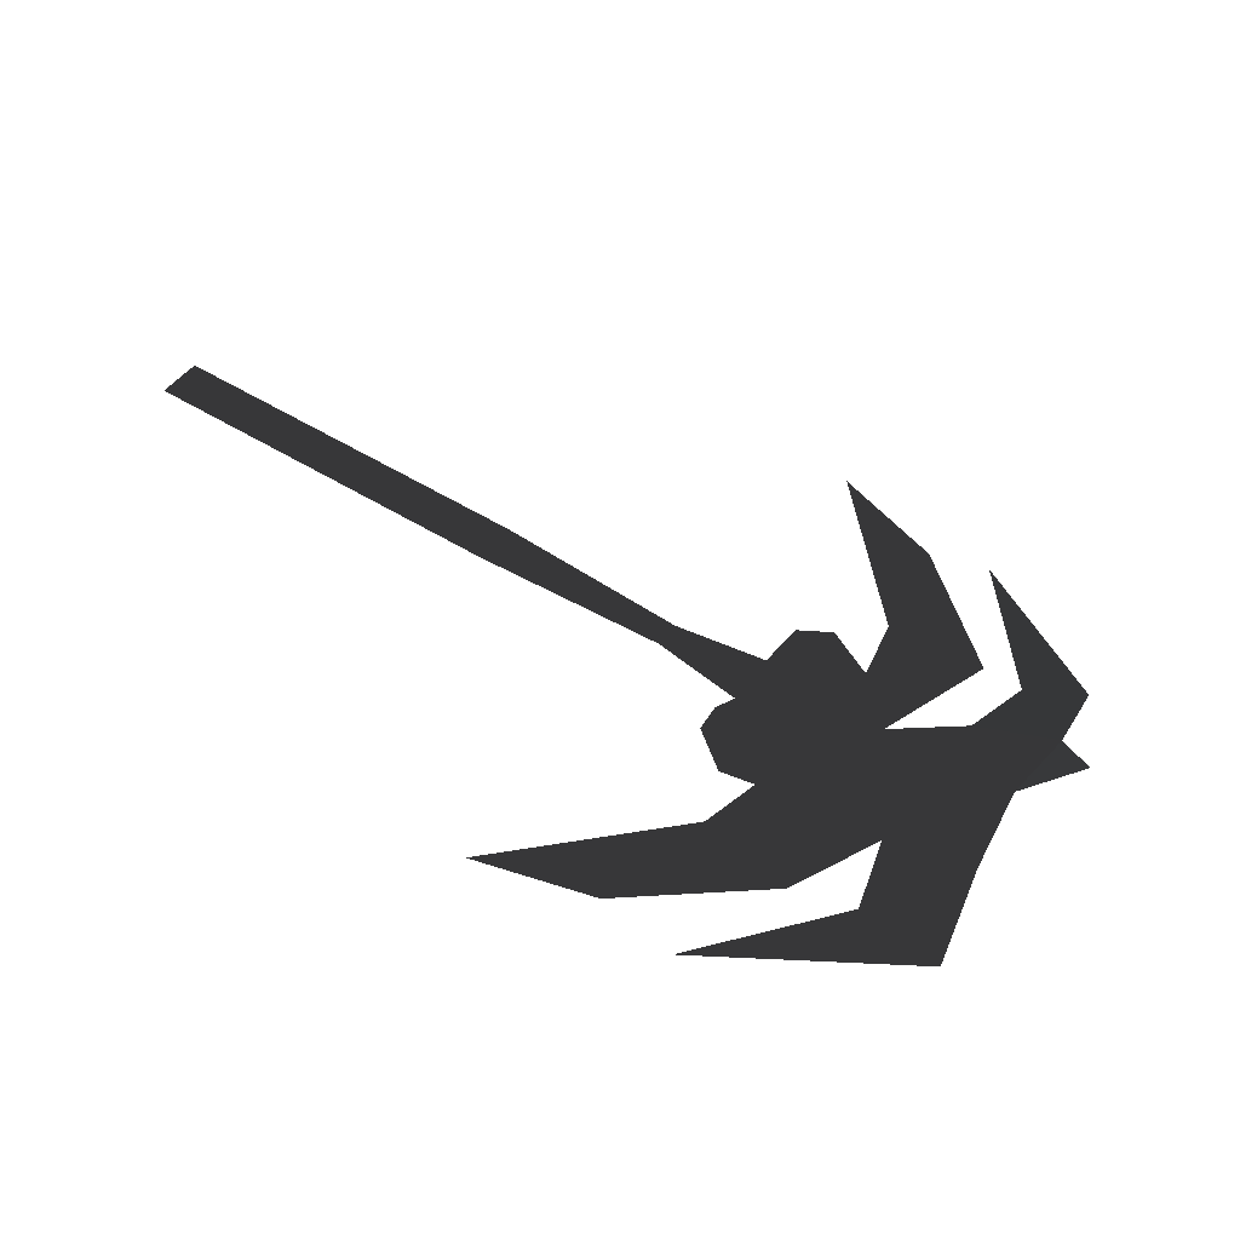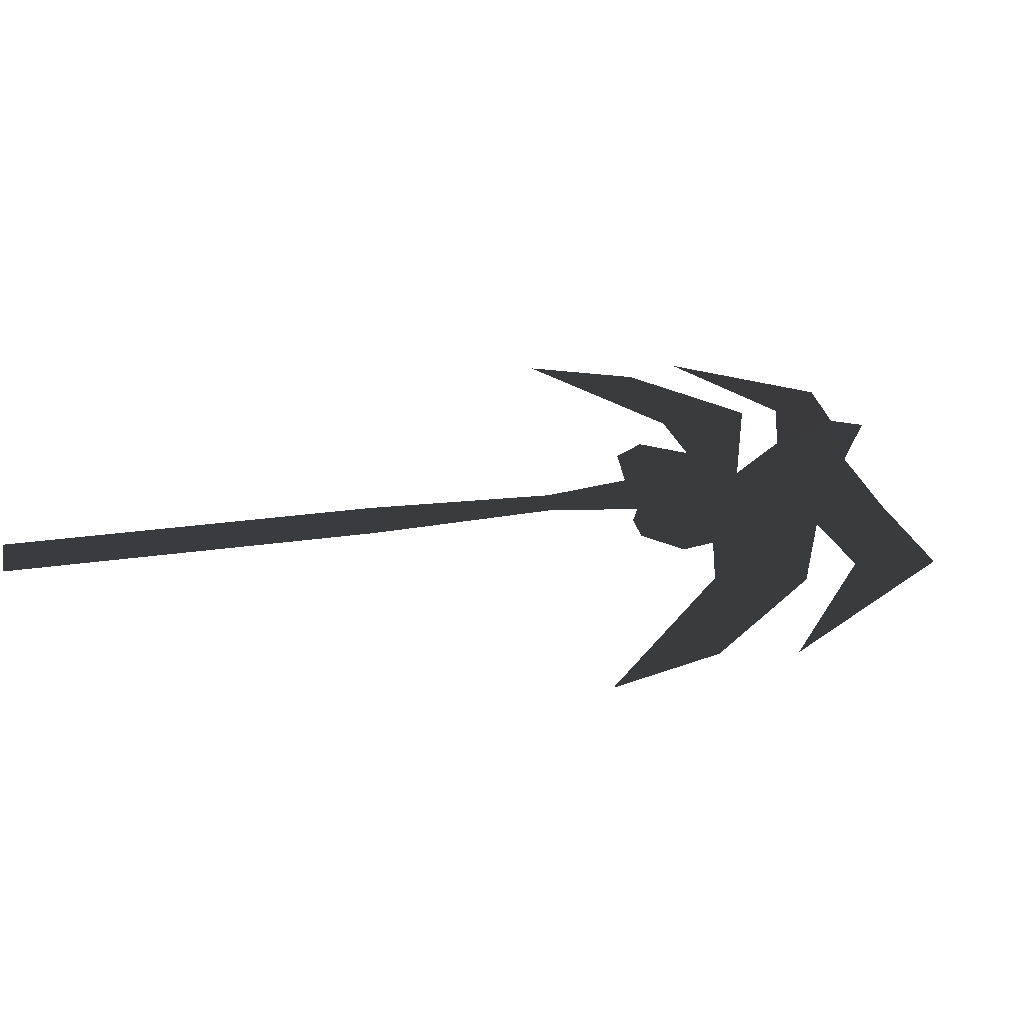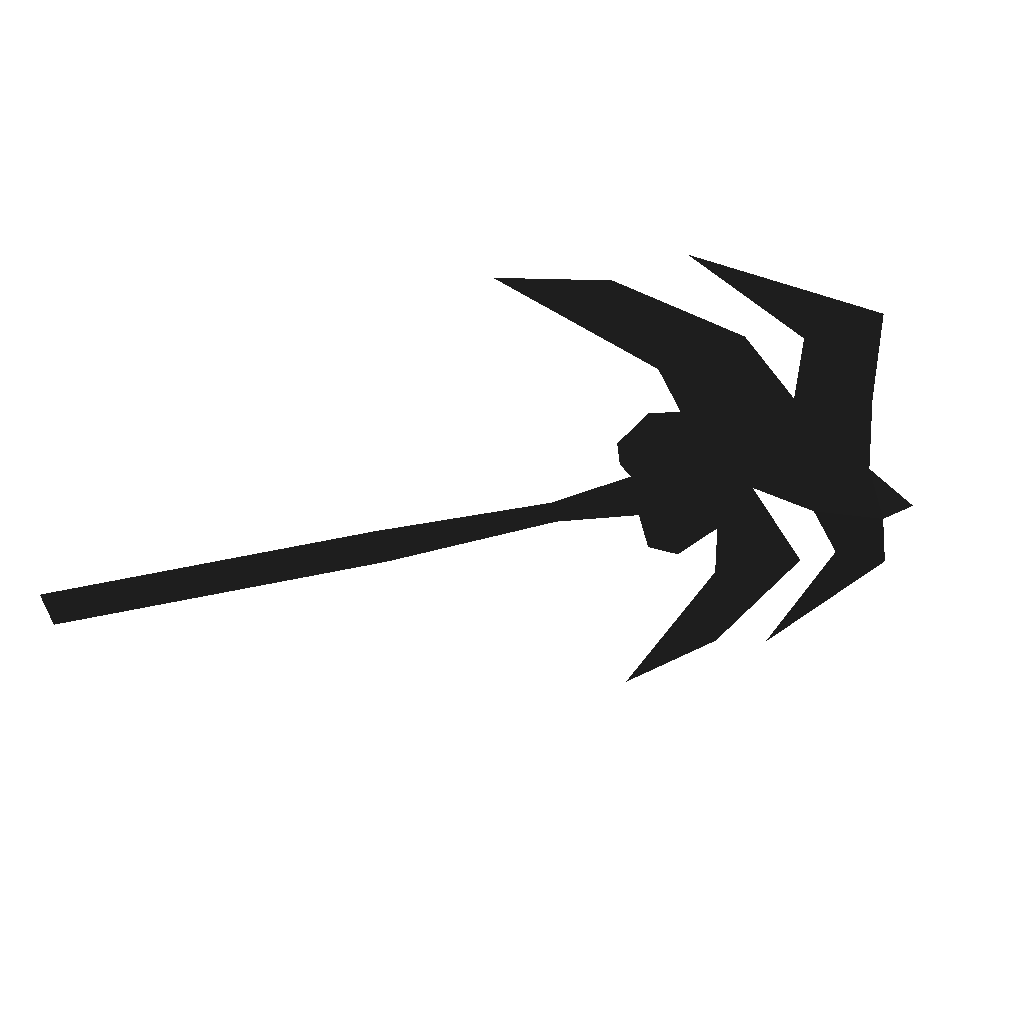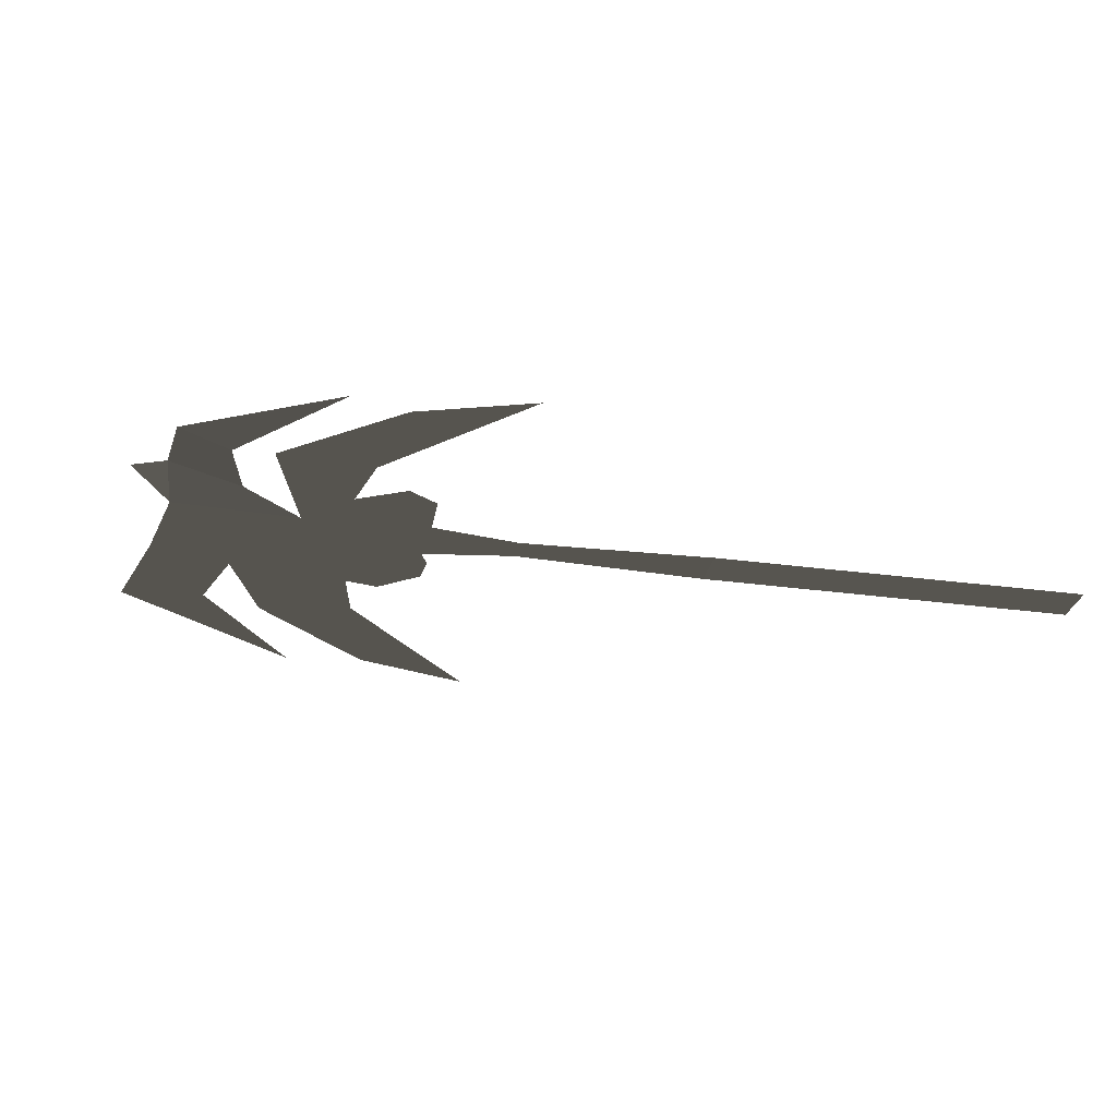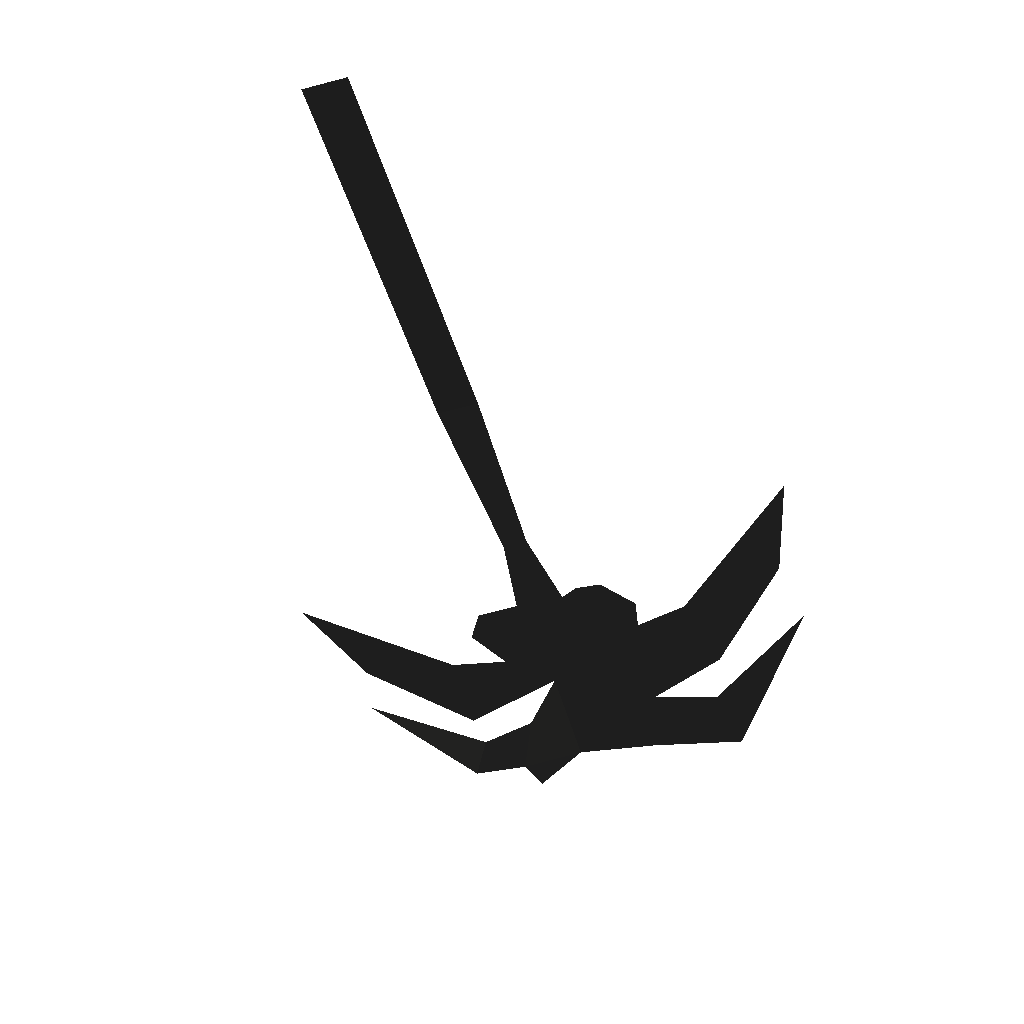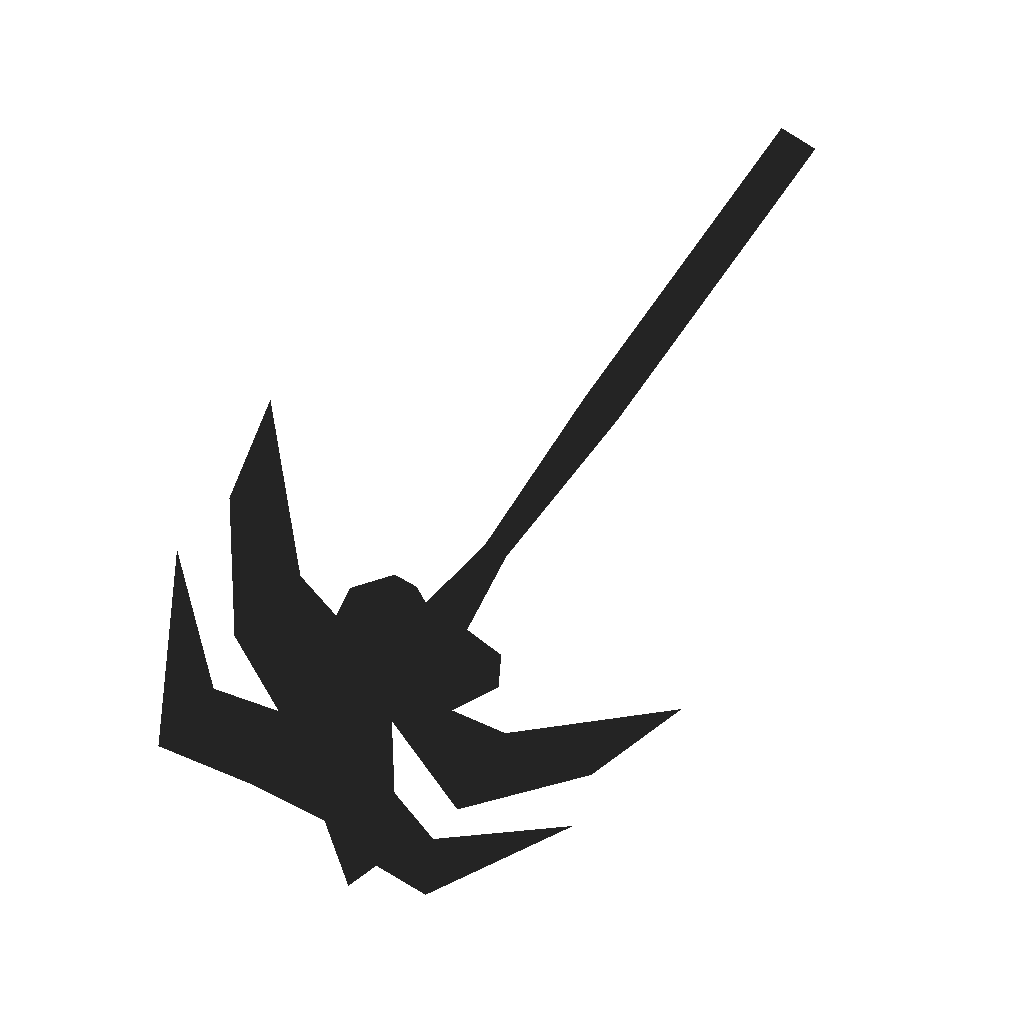
<metadata>
{"format":"obj","ext":"obj","renderer":"f3d","projection":"perspective","resolution":1024,"background":"white","views":[{"elev":47.2,"azim":-100.2,"up":"+Y"},{"elev":38.1,"azim":-145.4,"up":"+Y"},{"elev":-52.7,"azim":-122.1,"up":"+Y"},{"elev":-29.6,"azim":32.6,"up":"+Y"},{"elev":-50.1,"azim":151.6,"up":"+Y"},{"elev":76.9,"azim":-10.2,"up":"+Y"}]}
</metadata>
<code>
v 2.202 0.01 -3.698
v 2.189 0.01 -4.984
v 1.694 0.01 -3.365
v 1.802 0.01 -4.332
v 2.401 0.01 -3.38
v 1.914 0.01 -2.801
v 2.658 0.01 -2.598
v 2.104 0.01 -2.018
v 1.646 0.01 -2.353
v 1.502 0.01 -3.031
v 1.078 0.01 -2.71
v 1.078 0.01 -2.71
v 1.392 0.01 -4.033
v 1.392 0.01 -4.033
v 4.56 0.01 -4.405
v 6.353 0.02 -6.149
v 4.362 0.01 -4.605
v 6.147 0.02 -6.351
v 3.62 0.01 -3.58
v 3.501 0.01 -3.7
v 3.268 0.01 -3.126
v 3.021 0.01 -3.359
v 3.073 0.01 -2.597
v 2.658 0.01 -2.598
v 3.466 0.01 -2.912
v 3.409 0.01 -2.697
v 2.689 0.02 -1.417
v 3.737 0.01 -1.689
v 2.801 0.01 -1.77
v 2.801 0.01 -1.77
v 2.398 0.02 -1.663
v 2.596 0.01 -2.118
v 2.104 0.01 -2.018
v 2.658 0.01 -2.598
v 2.193 0.01 -1.566
v 2.193 0.01 -1.566
v 2.978 0.01 -3.481
v 2.843 0.01 -3.593
v 2.401 0.01 -3.38
v 2.527 0.01 -3.555
v 3.021 0.01 -3.359
v 2.658 0.01 -2.598
v 2.992 0.01 -1.934
v 3.92 0.01 -2.002
v 3.4 0.01 -2.381
v 4.606 0.01 -2.331
v 2.658 0.01 -2.598
v 3.073 0.01 -2.597
g Group_001
f 1 2 4 3
f 1 3 6 5
f 5 6 8 7
f 8 6 10 9
f 9 10 11
f 11 10 13
g Group_002
f 15 16 18 17
f 15 17 20 19
f 19 20 22 21
f 21 22 24 23
f 21 23 26 25
g Group_003
f 27 28 29
f 27 29 32 31
f 31 32 34 33
f 31 33 35
g Group_004
f 37 38 40 39
f 37 39 42 41
g Group_005
f 43 44 46 45
f 43 45 48 47

</code>
